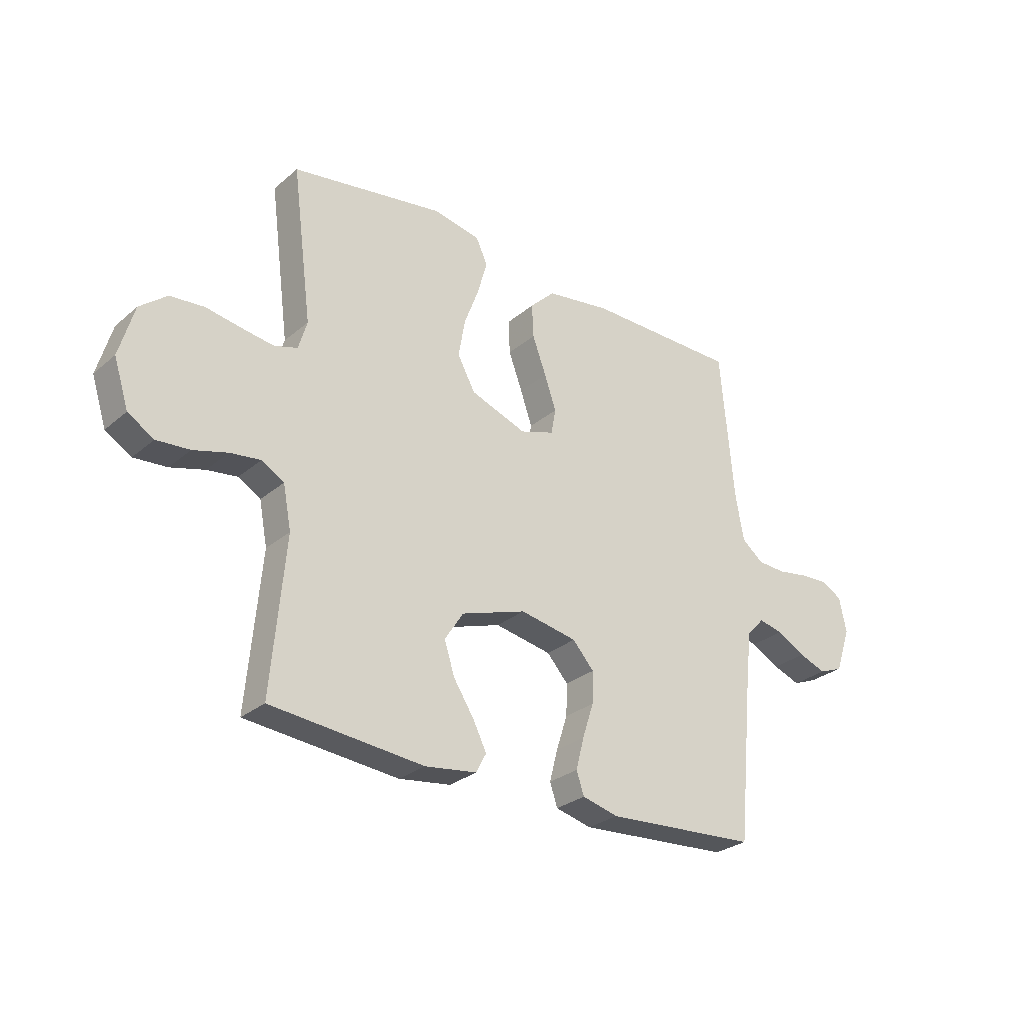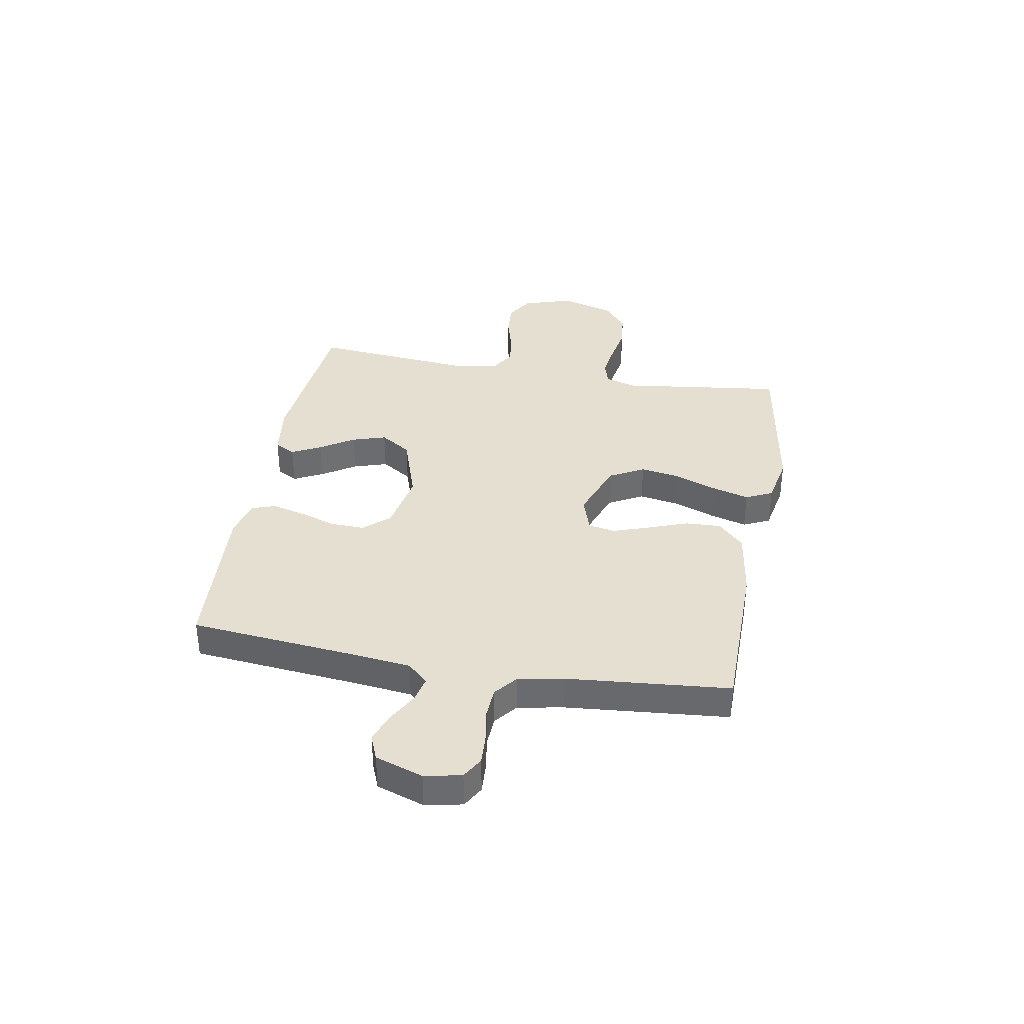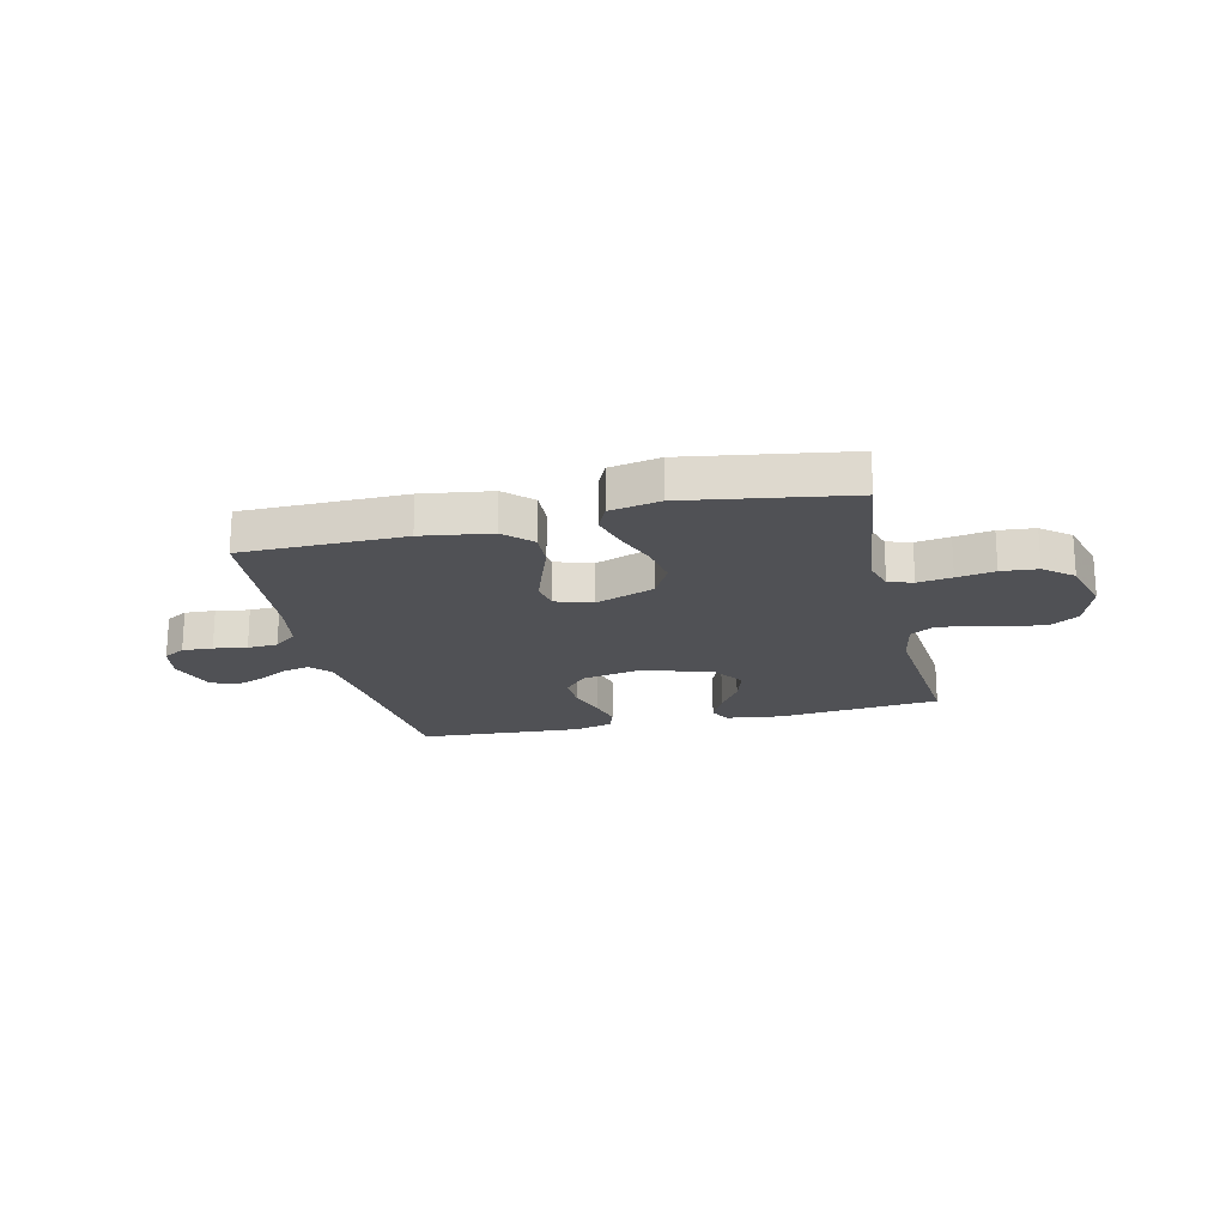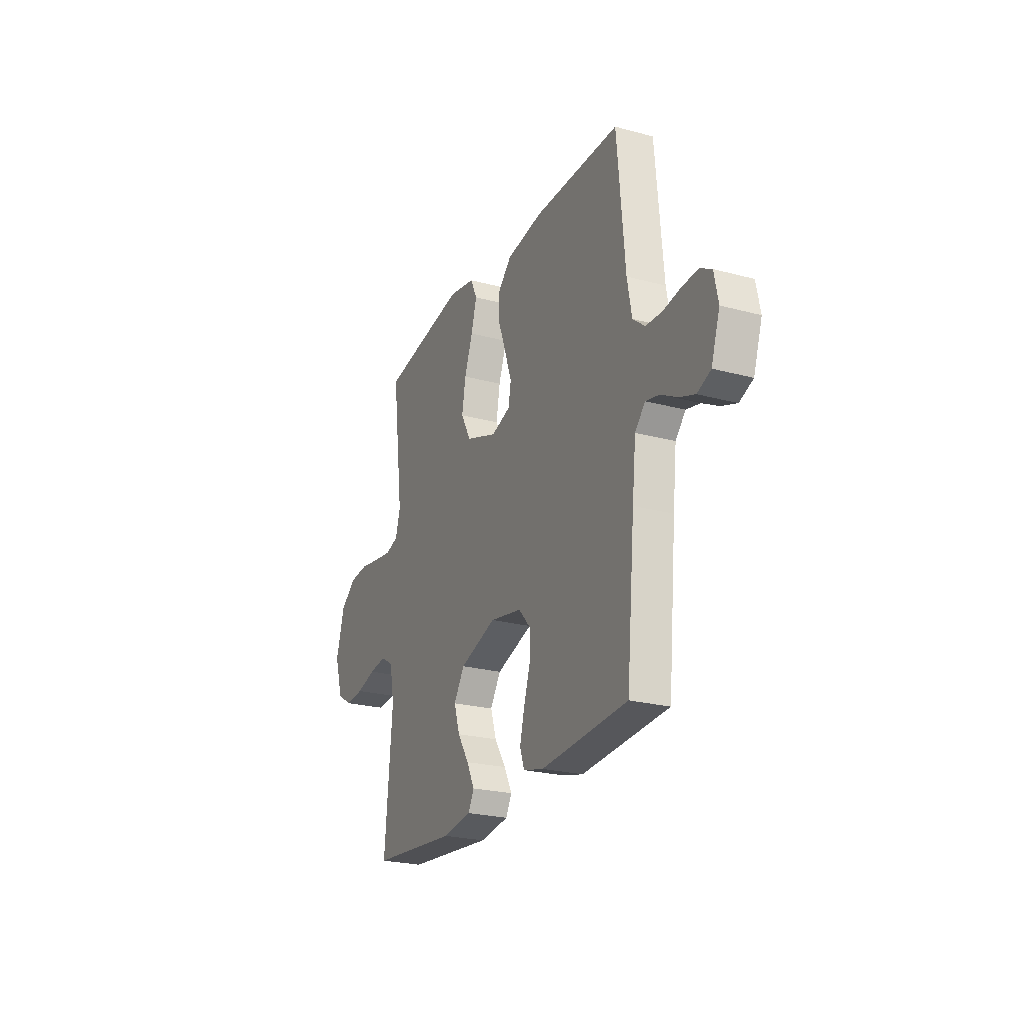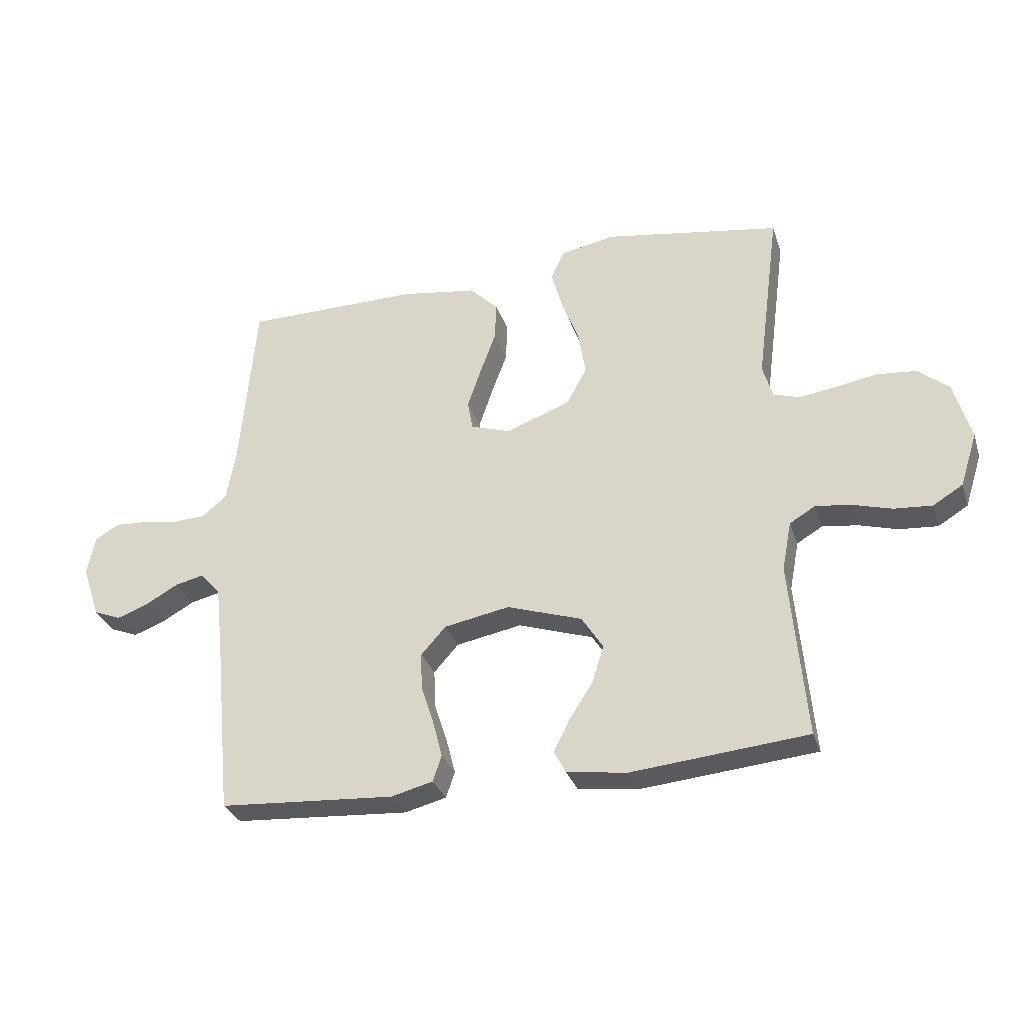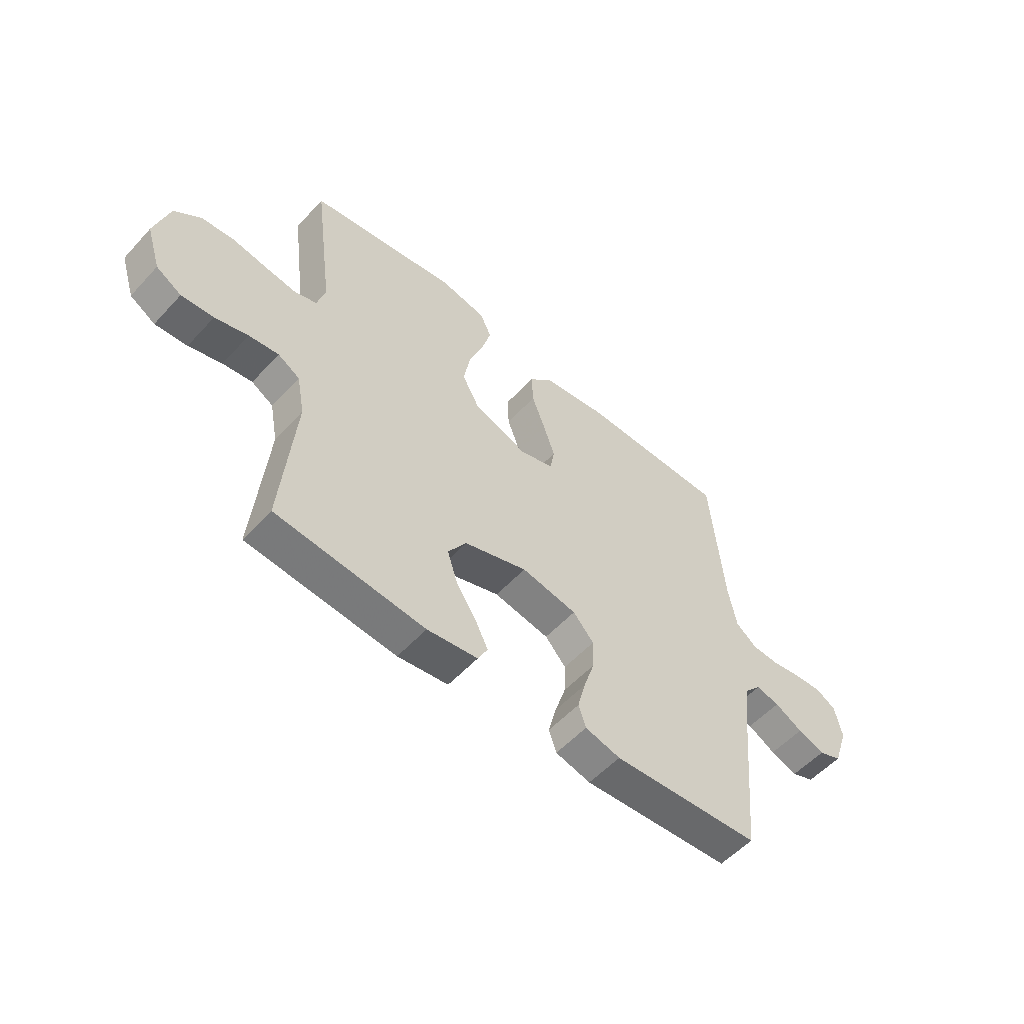
<metadata>
{"format":"obj","ext":"obj","renderer":"f3d","projection":"perspective","resolution":1024,"background":"white","views":[{"elev":-28.2,"azim":141.5,"up":"+Z"},{"elev":36.7,"azim":-79.9,"up":"+Y"},{"elev":-20.2,"azim":13.2,"up":"+Y"},{"elev":-24.0,"azim":-114.1,"up":"+Z"},{"elev":-30.6,"azim":16.8,"up":"+Z"},{"elev":-54.9,"azim":138.4,"up":"+Z"}]}
</metadata>
<code>
v 0.5 0.07 -0.5
v 0.2 0.07 -0.528
v 0.098 0.07 -0.514
v 0.078 0.07 -0.476
v 0.105 0.07 -0.422
v 0.145 0.07 -0.36
v 0.165 0.07 -0.297
v 0.128 0.07 -0.24
v 0 0.07 -0.198
v -0.112 0.07 -0.219
v -0.154 0.07 -0.266
v -0.152 0.07 -0.328
v -0.13 0.07 -0.396
v -0.114 0.07 -0.458
v -0.129 0.07 -0.502
v -0.2 0.07 -0.52
v -0.5 0.07 -0.5
v -0.529 0.07 -0.2
v -0.542 0.07 -0.083
v -0.577 0.07 -0.045
v -0.625 0.07 -0.056
v -0.681 0.07 -0.087
v -0.735 0.07 -0.107
v -0.782 0.07 -0.088
v -0.812 0.07 0
v -0.798 0.07 0.068
v -0.758 0.07 0.091
v -0.702 0.07 0.088
v -0.641 0.07 0.078
v -0.585 0.07 0.081
v -0.543 0.07 0.115
v -0.527 0.07 0.2
v -0.5 0.07 0.5
v -0.2 0.07 0.502
v -0.072 0.07 0.483
v -0.023 0.07 0.435
v -0.026 0.07 0.369
v -0.053 0.07 0.296
v -0.076 0.07 0.229
v -0.067 0.07 0.179
v 0 0.07 0.157
v 0.11 0.07 0.197
v 0.145 0.07 0.261
v 0.132 0.07 0.336
v 0.103 0.07 0.413
v 0.084 0.07 0.481
v 0.107 0.07 0.53
v 0.2 0.07 0.548
v 0.5 0.07 0.5
v 0.461 0.07 0.2
v 0.478 0.07 0.143
v 0.523 0.07 0.129
v 0.586 0.07 0.138
v 0.656 0.07 0.15
v 0.723 0.07 0.144
v 0.776 0.07 0.101
v 0.805 0.07 0
v 0.776 0.07 -0.091
v 0.725 0.07 -0.122
v 0.66 0.07 -0.117
v 0.593 0.07 -0.098
v 0.533 0.07 -0.09
v 0.489 0.07 -0.116
v 0.473 0.07 -0.2
v 0.5 0 -0.5
v 0.2 0 -0.528
v 0.098 0 -0.514
v 0.078 0 -0.476
v 0.105 0 -0.422
v 0.145 0 -0.36
v 0.165 0 -0.297
v 0.128 0 -0.24
v 0 0 -0.198
v -0.112 0 -0.219
v -0.154 0 -0.266
v -0.152 0 -0.328
v -0.13 0 -0.396
v -0.114 0 -0.458
v -0.129 0 -0.502
v -0.2 0 -0.52
v -0.5 0 -0.5
v -0.529 0 -0.2
v -0.542 0 -0.083
v -0.577 0 -0.045
v -0.625 0 -0.056
v -0.681 0 -0.087
v -0.735 0 -0.107
v -0.782 0 -0.088
v -0.812 0 0
v -0.798 0 0.068
v -0.758 0 0.091
v -0.702 0 0.088
v -0.641 0 0.078
v -0.585 0 0.081
v -0.543 0 0.115
v -0.527 0 0.2
v -0.5 0 0.5
v -0.2 0 0.502
v -0.072 0 0.483
v -0.023 0 0.435
v -0.026 0 0.369
v -0.053 0 0.296
v -0.076 0 0.229
v -0.067 0 0.179
v 0 0 0.157
v 0.11 0 0.197
v 0.145 0 0.261
v 0.132 0 0.336
v 0.103 0 0.413
v 0.084 0 0.481
v 0.107 0 0.53
v 0.2 0 0.548
v 0.5 0 0.5
v 0.461 0 0.2
v 0.478 0 0.143
v 0.523 0 0.129
v 0.586 0 0.138
v 0.656 0 0.15
v 0.723 0 0.144
v 0.776 0 0.101
v 0.805 0 0
v 0.776 0 -0.091
v 0.725 0 -0.122
v 0.66 0 -0.117
v 0.593 0 -0.098
v 0.533 0 -0.09
v 0.489 0 -0.116
v 0.473 0 -0.2
f 58 59 60 61
f 58 61 62
f 57 58 62
f 56 57 62
f 53 54 55 56
f 52 53 56 62
f 51 52 62 63
f 47 48 49 50
f 44 45 46 47
f 43 44 47 50
f 42 43 50 51
f 35 36 37 38
f 35 38 39
f 32 33 34 35
f 31 32 35 39
f 30 31 39 40
f 26 27 28 29
f 26 29 30
f 25 26 30
f 21 22 23 24
f 20 21 24 25
f 15 16 17 18
f 15 18 19
f 12 13 14 15
f 12 15 19 20
f 3 4 5 6
f 3 6 7
f 64 1 2 3
f 64 3 7
f 63 64 7 8
f 41 42 51 63
f 41 63 8 9
f 40 41 9 10
f 20 25 30 40
f 20 40 10 11
f 11 12 20
f 125 124 123 122
f 126 125 122
f 126 122 121
f 126 121 120
f 120 119 118 117
f 126 120 117 116
f 127 126 116 115
f 114 113 112 111
f 111 110 109 108
f 114 111 108 107
f 115 114 107 106
f 102 101 100 99
f 103 102 99
f 99 98 97 96
f 103 99 96 95
f 104 103 95 94
f 93 92 91 90
f 94 93 90
f 94 90 89
f 88 87 86 85
f 89 88 85 84
f 82 81 80 79
f 83 82 79
f 79 78 77 76
f 84 83 79 76
f 70 69 68 67
f 71 70 67
f 67 66 65 128
f 71 67 128
f 72 71 128 127
f 127 115 106 105
f 73 72 127 105
f 74 73 105 104
f 104 94 89 84
f 75 74 104 84
f 84 76 75
f 1 65 66 2
f 2 66 67 3
f 3 67 68 4
f 4 68 69 5
f 5 69 70 6
f 6 70 71 7
f 7 71 72 8
f 8 72 73 9
f 9 73 74 10
f 10 74 75 11
f 11 75 76 12
f 12 76 77 13
f 13 77 78 14
f 14 78 79 15
f 15 79 80 16
f 16 80 81 17
f 17 81 82 18
f 18 82 83 19
f 19 83 84 20
f 20 84 85 21
f 21 85 86 22
f 22 86 87 23
f 23 87 88 24
f 24 88 89 25
f 25 89 90 26
f 26 90 91 27
f 27 91 92 28
f 28 92 93 29
f 29 93 94 30
f 30 94 95 31
f 31 95 96 32
f 32 96 97 33
f 33 97 98 34
f 34 98 99 35
f 35 99 100 36
f 36 100 101 37
f 37 101 102 38
f 38 102 103 39
f 39 103 104 40
f 40 104 105 41
f 41 105 106 42
f 42 106 107 43
f 43 107 108 44
f 44 108 109 45
f 45 109 110 46
f 46 110 111 47
f 47 111 112 48
f 48 112 113 49
f 49 113 114 50
f 50 114 115 51
f 51 115 116 52
f 52 116 117 53
f 53 117 118 54
f 54 118 119 55
f 55 119 120 56
f 56 120 121 57
f 57 121 122 58
f 58 122 123 59
f 59 123 124 60
f 60 124 125 61
f 61 125 126 62
f 62 126 127 63
f 63 127 128 64
f 64 128 65 1

</code>
